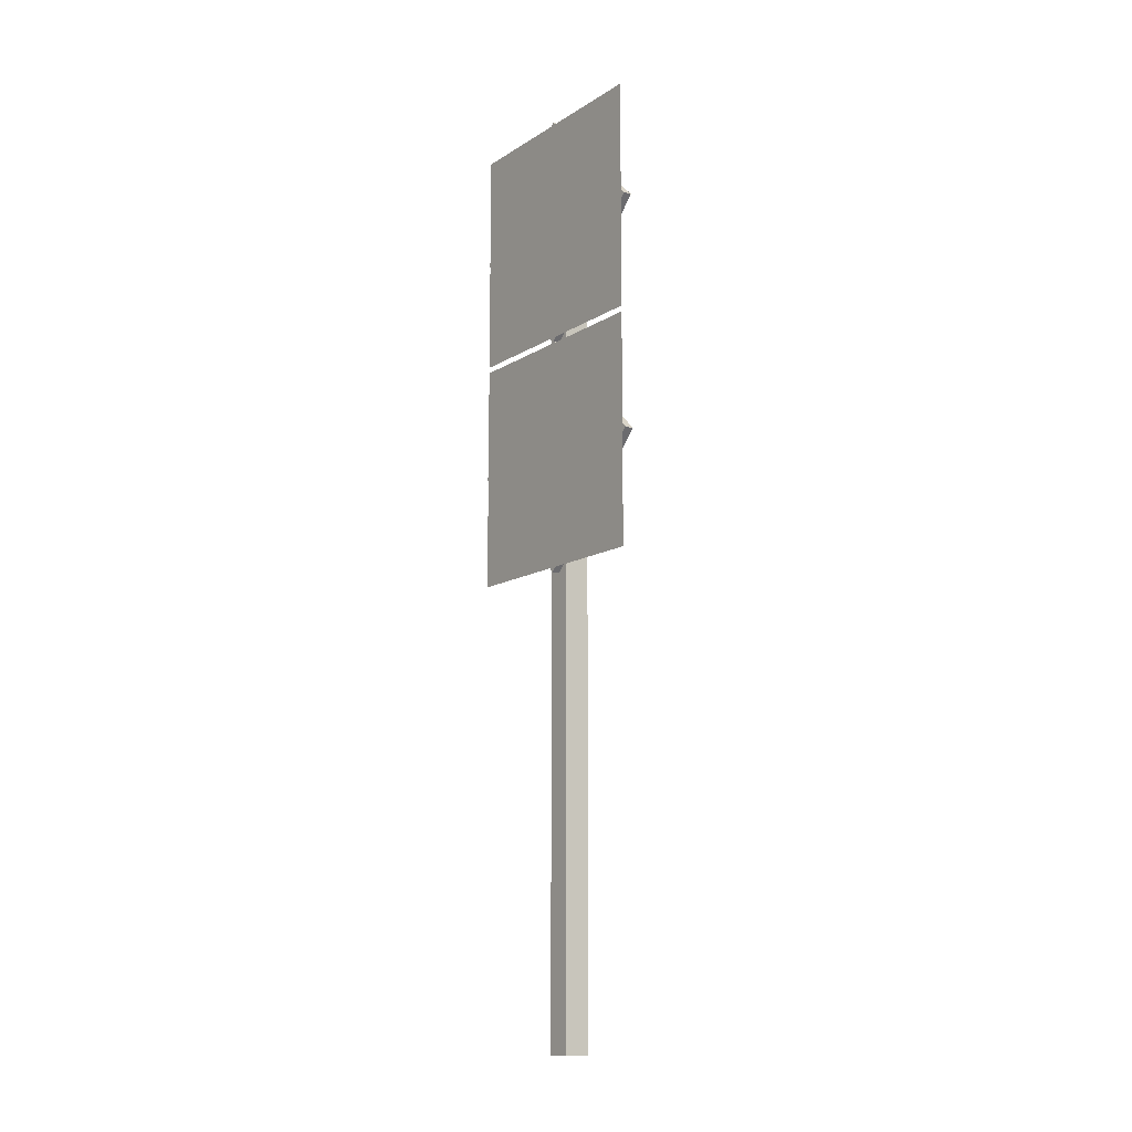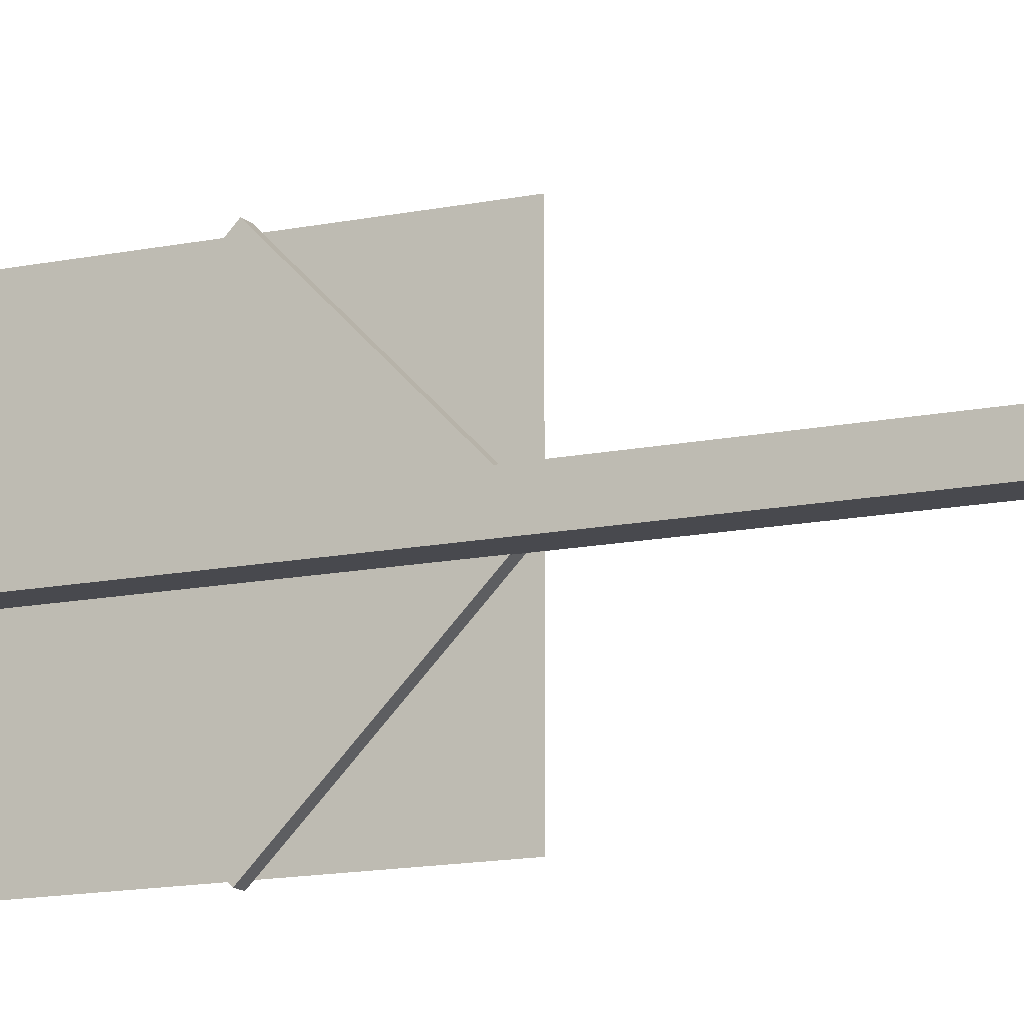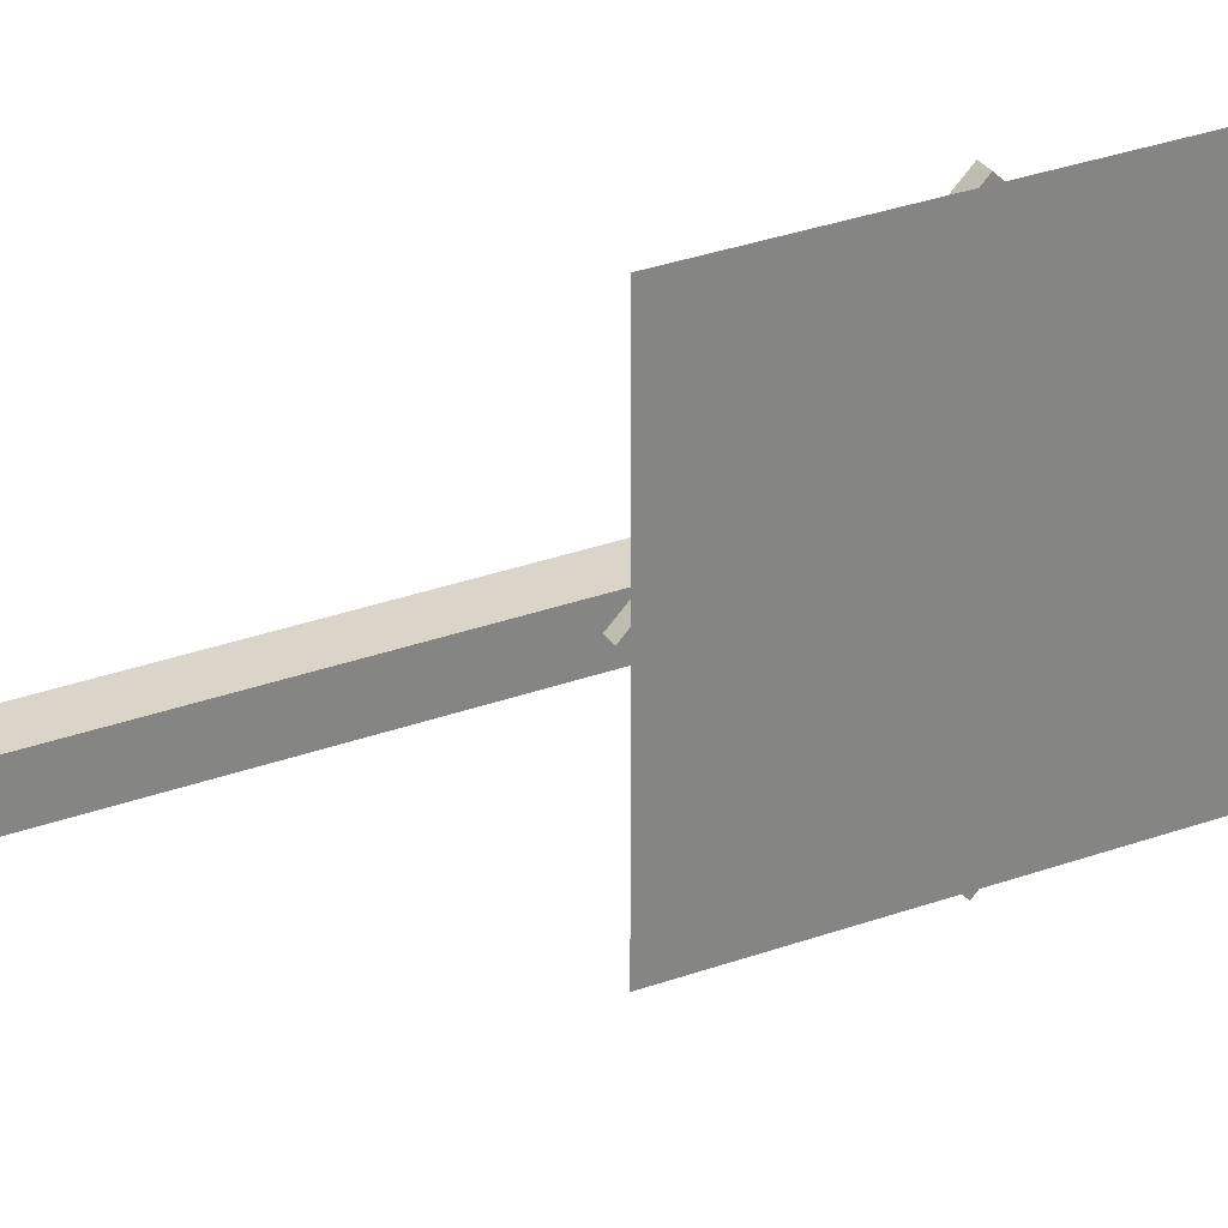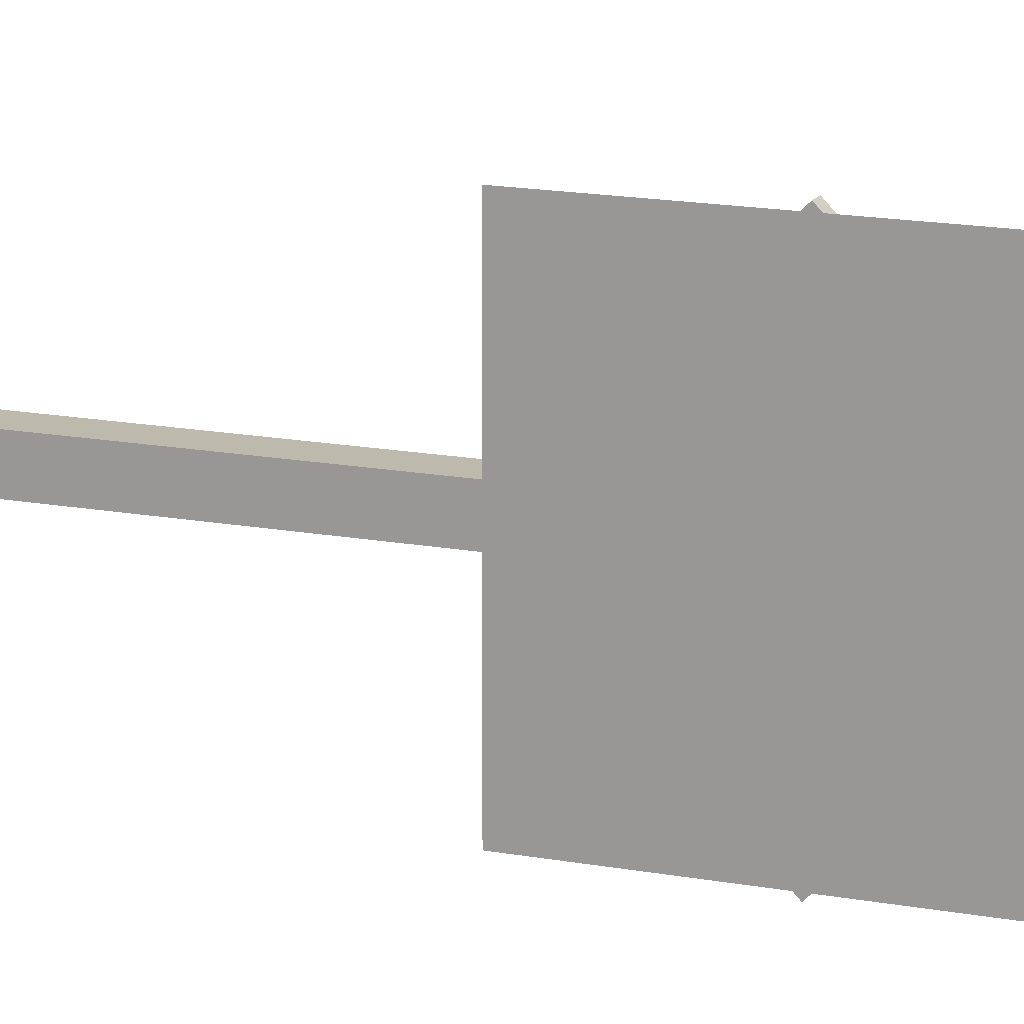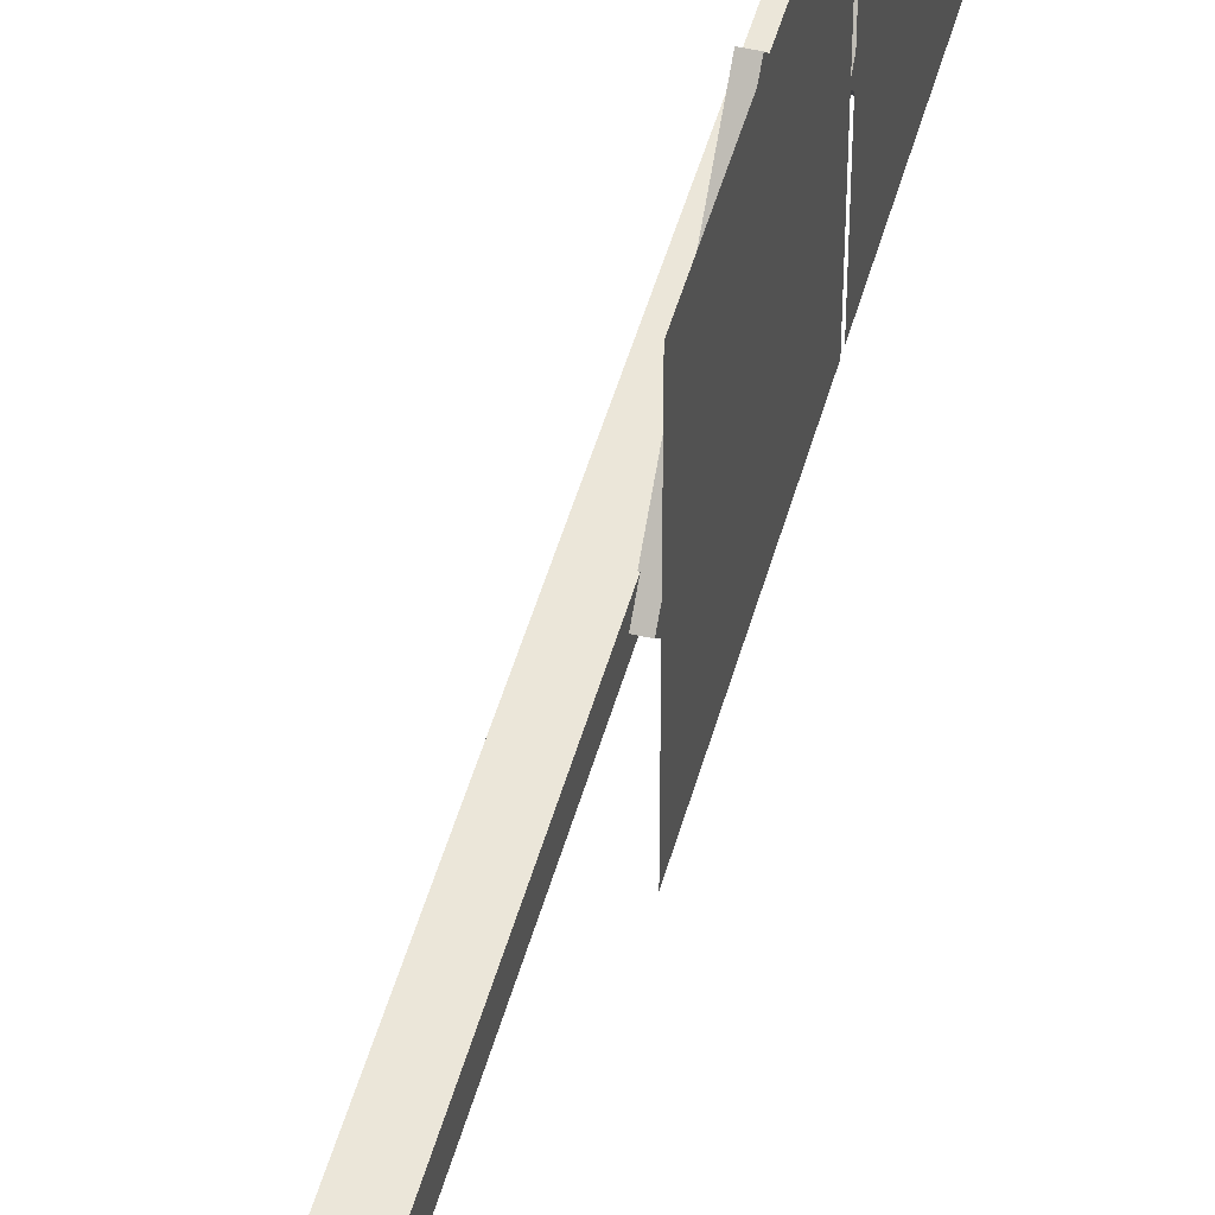
<metadata>
{"format":"obj","ext":"obj","renderer":"f3d","projection":"perspective","resolution":1024,"background":"white","views":[{"elev":-12.4,"azim":144.6,"up":"+Y"},{"elev":-12.7,"azim":-63.2,"up":"+Z"},{"elev":29.4,"azim":61.4,"up":"+Z"},{"elev":15.0,"azim":112.4,"up":"+Z"},{"elev":47.4,"azim":14.9,"up":"+Z"}]}
</metadata>
<code>
o cube
v 0.08125 3.062 0.04688
v 0.08125 3.062 -0.04688
v 0.08125 0 0.04688
v 0.08125 0 -0.04688
v -0.0125 3.062 -0.04688
v -0.0125 3.062 0.04688
v -0.0125 0 -0.04688
v -0.0125 0 0.04688
f 4 7 5 2
f 3 4 2 1
f 8 3 1 6
f 7 8 6 5
f 6 1 2 5
f 7 4 3 8
o plane
v 0.1125 2.589 0.4281
v 0.1125 2.589 -0.4281
v 0.1125 3.442 0.4281
v 0.1125 3.442 -0.4281
f 9 10 12 11
o cylinder
v 0.07813 3.015 -2.776e-17
v 0.1094 3.015 -2.776e-17
v 0.07813 3.015 -0.4419
v 0.1094 3.015 -0.4419
v 0.07813 3.457 -5.551e-17
v 0.1094 3.457 -5.551e-17
v 0.07812 3.015 0.4419
v 0.1094 3.015 0.4419
v 0.07812 2.573 1.804e-16
v 0.1094 2.573 1.804e-16
f 17 15 13
f 15 17 18 16
f 16 18 14
f 19 17 13
f 17 19 20 18
f 18 20 14
f 21 19 13
f 19 21 22 20
f 20 22 14
f 15 21 13
f 21 15 16 22
f 22 16 14
o cylinder
v 0.07813 2.14 -2.776e-17
v 0.1094 2.14 -2.776e-17
v 0.07813 2.14 -0.4419
v 0.1094 2.14 -0.4419
v 0.07813 2.582 -5.551e-17
v 0.1094 2.582 -5.551e-17
v 0.07812 2.14 0.4419
v 0.1094 2.14 0.4419
v 0.07812 1.698 1.804e-16
v 0.1094 1.698 1.804e-16
f 27 25 23
f 25 27 28 26
f 26 28 24
f 29 27 23
f 27 29 30 28
f 28 30 24
f 31 29 23
f 29 31 32 30
f 30 32 24
f 25 31 23
f 31 25 26 32
f 32 26 24
o plane
v 0.1125 1.714 0.4281
v 0.1125 1.714 -0.4281
v 0.1125 2.567 0.4281
v 0.1125 2.567 -0.4281
f 33 34 36 35

</code>
